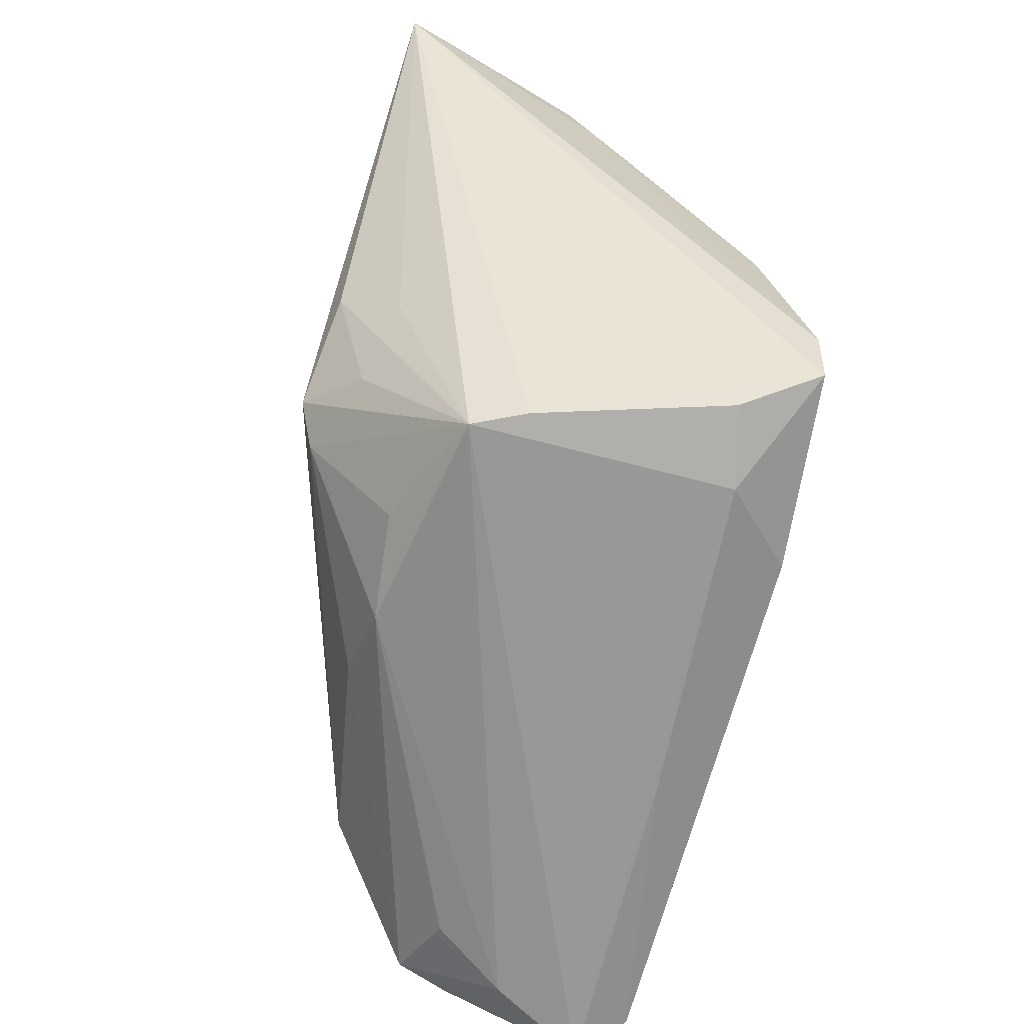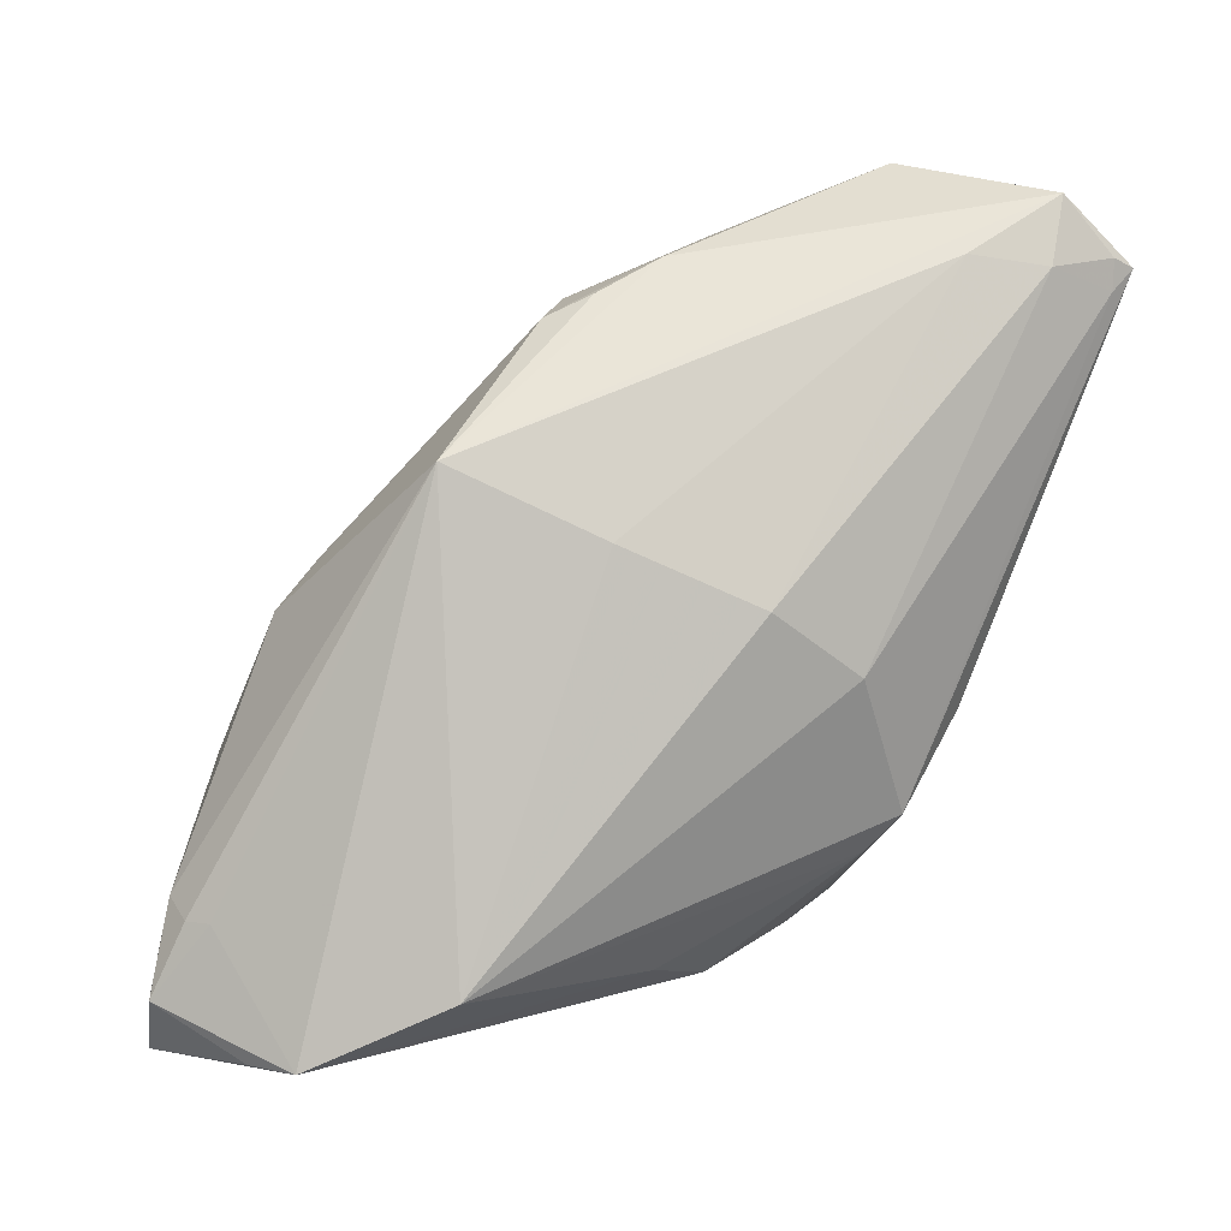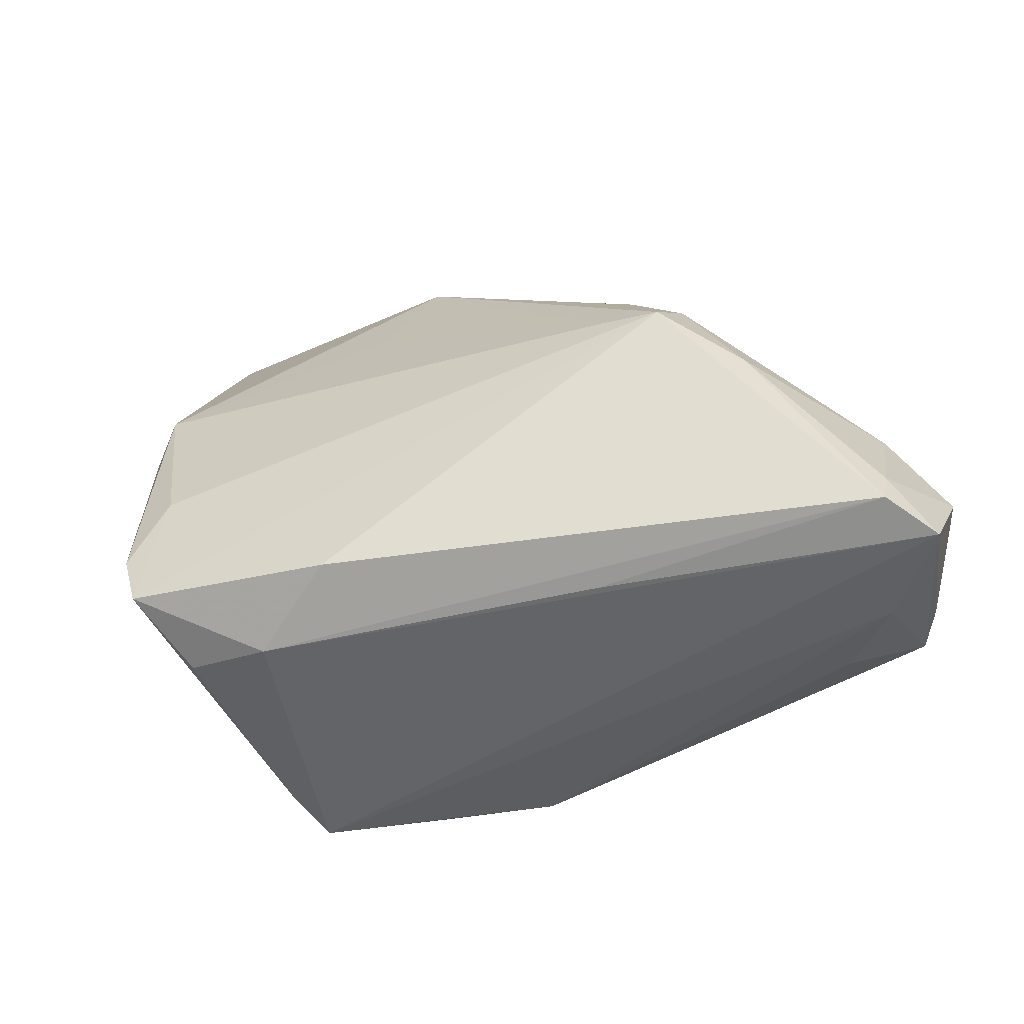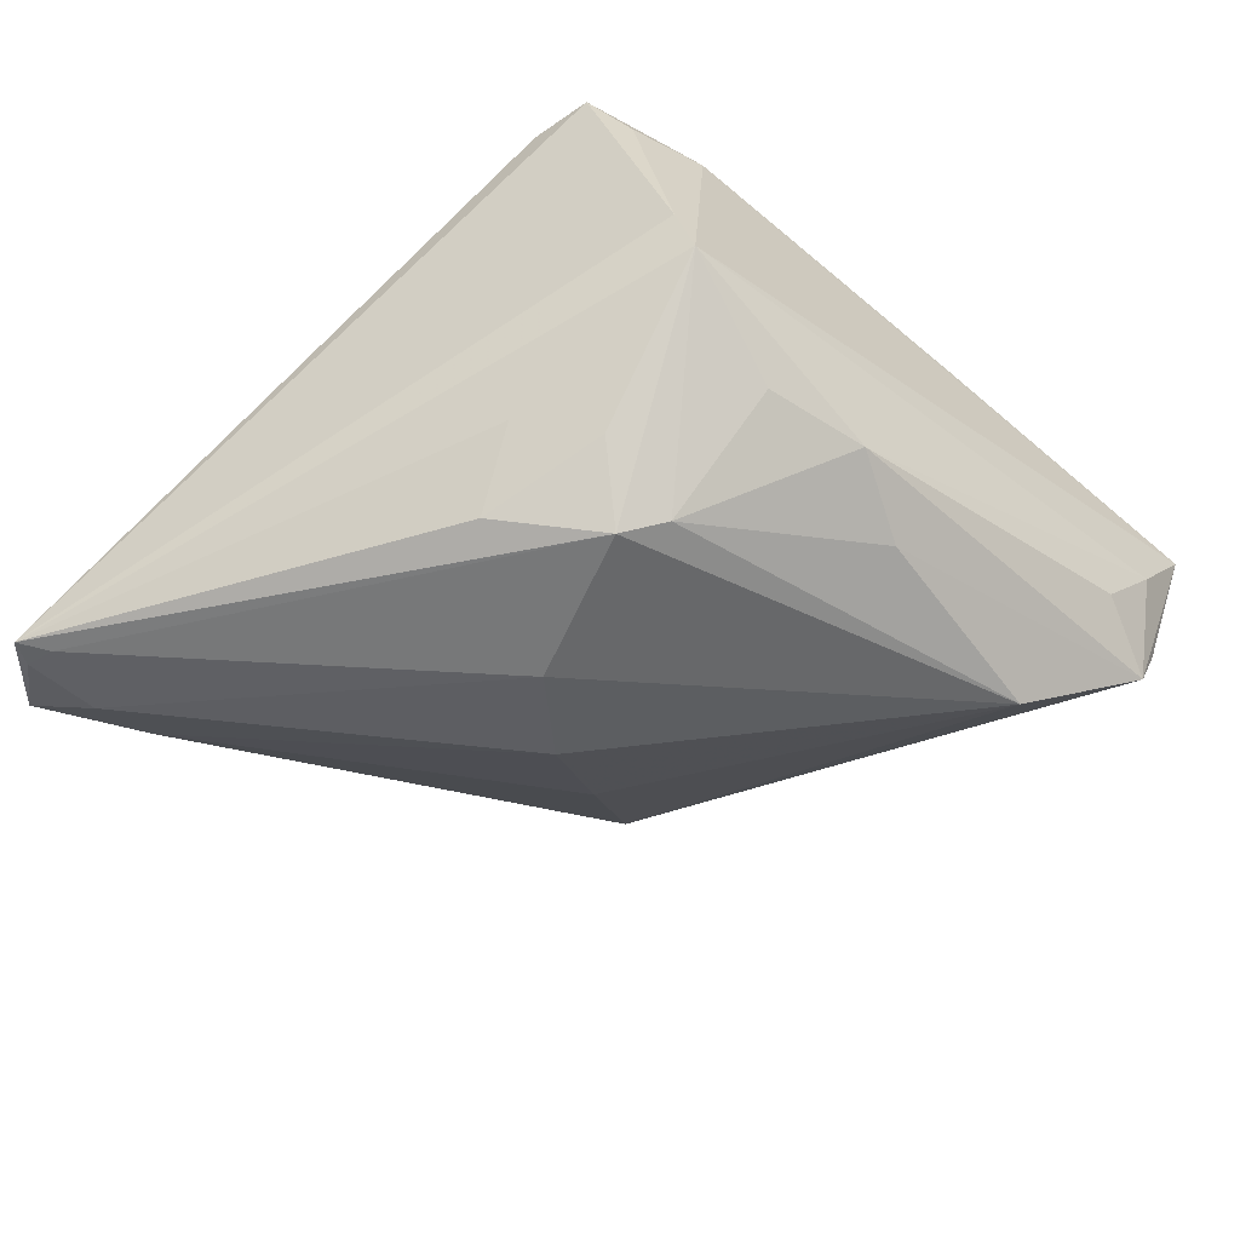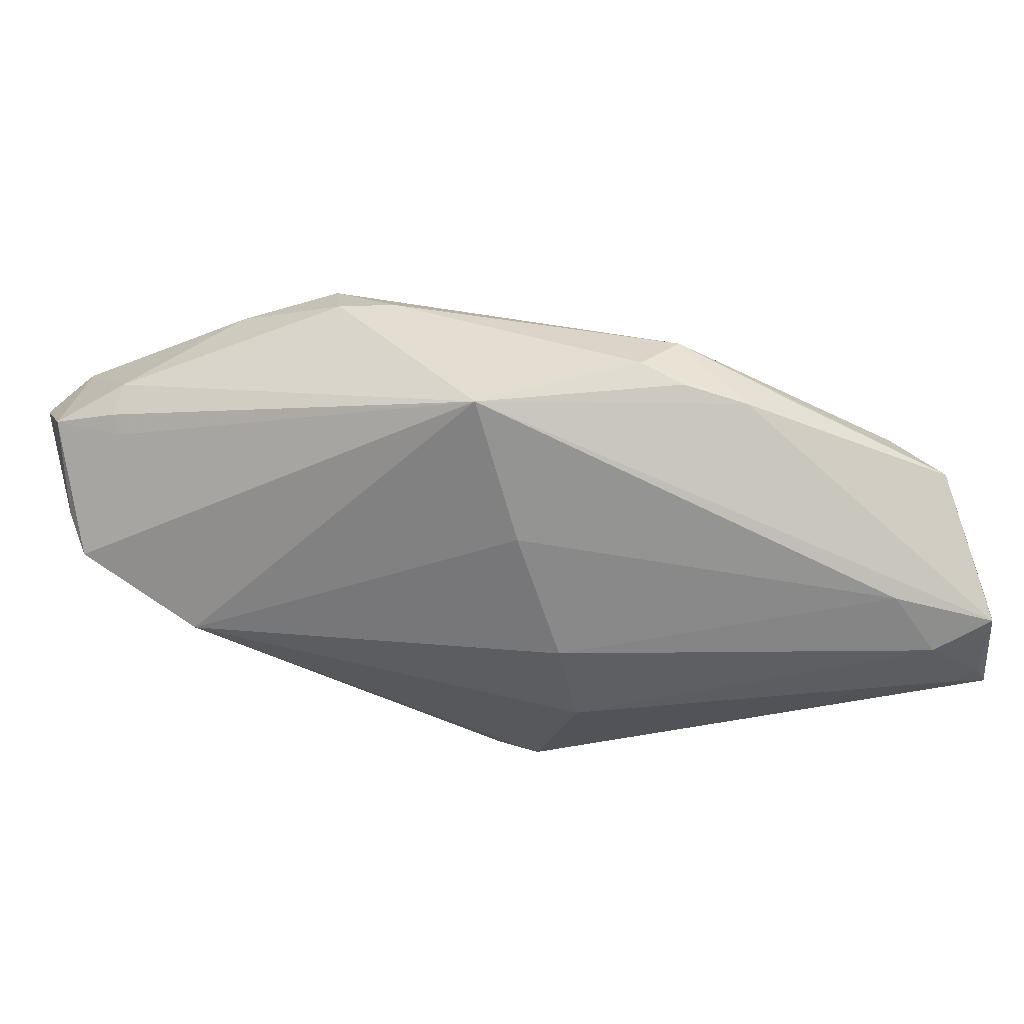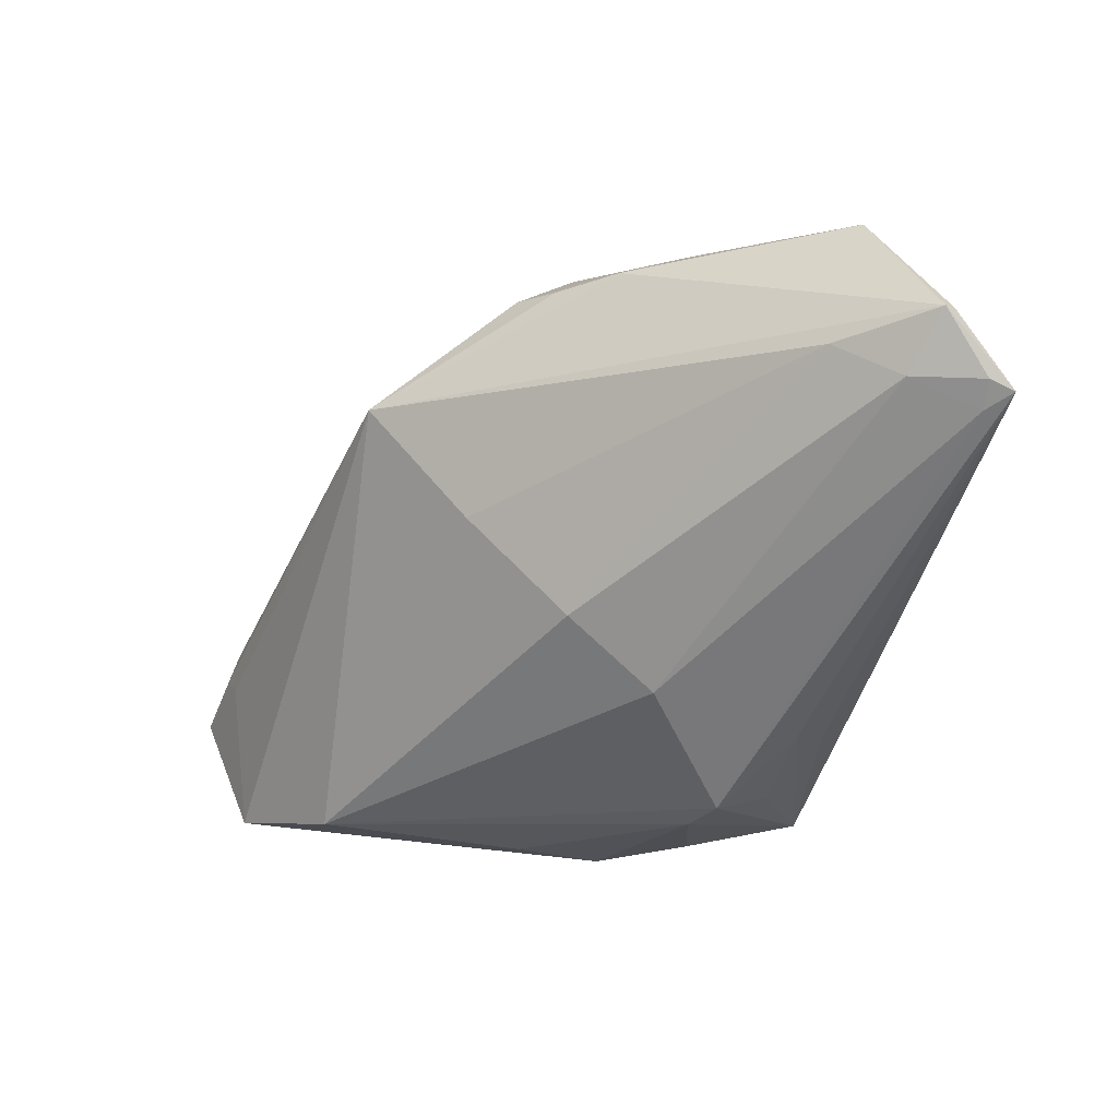
<metadata>
{"format":"obj","ext":"obj","renderer":"f3d","projection":"perspective","resolution":1024,"background":"white","views":[{"elev":-68.6,"azim":-100.5,"up":"+Y"},{"elev":27.6,"azim":138.6,"up":"+Y"},{"elev":-51.1,"azim":15.4,"up":"+Y"},{"elev":-61.7,"azim":-40.2,"up":"+Z"},{"elev":-18.6,"azim":147.3,"up":"+Z"},{"elev":-52.4,"azim":-171.5,"up":"+Z"}]}
</metadata>
<code>
v 0.04103 -0.02834 -0.003788
v 0.005827 -0.02782 -0.01667
v -0.03737 0.03259 -0.003123
v -0.0279 -0.02686 0.02308
v -0.006364 0.03966 0.003615
v -0.03945 0.04354 -0.01785
v -0.009792 -0.01022 -0.02816
v 0.0464 -0.03011 0.003631
v 0.001004 0.03727 0.005234
v -0.007513 -0.02808 0.02327
v -0.01784 -0.03106 -0.01101
v -0.01954 -0.00271 -0.02609
v -0.04104 0.03515 -0.02389
v -0.0287 0.03945 0.003595
v -0.0344 0.02723 0.004138
v -0.01418 0.03951 0.005339
v -0.0199 -0.03064 -0.005269
v -0.00515 -0.02649 -0.0171
v 0.02844 0.002855 0.02327
v 0.03676 -0.006313 0.02114
v 0.04854 -0.02627 0.01777
v -0.04187 0.03828 -0.02312
v 0.05069 -0.02537 -0.001739
v -0.02583 -0.01194 0.02277
v -0.03851 0.04459 -0.01884
v 0.02342 0.02759 0.001563
v -0.03401 0.03892 -0.02184
v 0.02211 0.003741 0.02279
v 0.04889 -0.02438 -0.007145
v 0.01875 -0.03103 0.01548
v 0.03653 -0.01721 -0.01648
v -0.02926 0.00846 0.01912
v 0.01319 0.0206 -0.01127
v -0.0005465 0.03451 0.01172
v 0.05245 -0.03106 0.01337
v -0.03077 0.001783 0.01831
v -0.02701 0.04059 -0.01692
v -0.004888 0.00613 -0.02669
v -0.02412 -0.02966 0.01479
v -0.03889 0.04015 -0.01053
v 0.05454 -0.02187 0.008663
v -0.0443 0.03677 -0.02368
v -0.01587 -0.03106 0.01623
v 0.04923 -0.01386 0.01214
v 0.003117 0.01418 -0.02203
v -0.03233 0.04477 -0.001681
v 0.005598 0.0352 0.0077
v 0.02508 0.01161 0.01915
v -0.006229 -0.01381 -0.0265
v -0.02208 -0.009548 -0.01964
v -0.0296 -0.02053 0.02284
v -0.01521 -0.01511 -0.02222
v 0.01438 -0.02264 -0.0185
v 0.049 -0.01397 0.005568
v -0.005305 0.01988 0.01641
v -0.03679 0.02685 -0.0002991
v 0.05022 -0.01434 0.008061
v 0.04812 -0.02981 0.01834
v 0.0306 0.007687 0.01913
f 43 11 35
f 39 43 4
f 28 19 34
f 35 11 8
f 42 7 12
f 2 8 11
f 1 8 2
f 30 43 35
f 58 30 35
f 43 30 58
f 11 43 17
f 43 39 17
f 17 39 4
f 17 4 42
f 42 11 17
f 40 6 42
f 46 6 40
f 34 46 14
f 14 32 34
f 46 32 14
f 28 32 24
f 4 19 24
f 19 28 24
f 55 28 34
f 34 32 55
f 55 32 28
f 15 32 46
f 56 36 15
f 15 36 32
f 50 11 42
f 42 12 50
f 50 12 11
f 52 7 11
f 11 12 52
f 52 12 7
f 31 7 38
f 38 45 31
f 33 26 31
f 31 45 33
f 18 2 11
f 13 7 42
f 13 38 7
f 16 46 34
f 26 47 59
f 46 16 5
f 34 47 5
f 5 16 34
f 31 26 29
f 29 8 1
f 35 8 29
f 1 2 29
f 29 53 31
f 2 53 29
f 4 43 10
f 10 19 4
f 10 58 19
f 43 58 10
f 4 24 51
f 51 24 32
f 32 36 51
f 42 4 51
f 51 56 42
f 51 36 56
f 56 15 3
f 42 56 3
f 3 40 42
f 46 40 3
f 3 15 46
f 37 33 45
f 26 33 37
f 49 53 2
f 2 18 49
f 49 7 31
f 31 53 49
f 11 7 49
f 49 18 11
f 22 13 42
f 48 47 34
f 48 59 47
f 34 19 48
f 19 59 48
f 19 58 20
f 20 59 19
f 9 47 26
f 26 5 9
f 9 5 47
f 54 29 26
f 41 29 54
f 23 41 35
f 35 29 23
f 23 29 41
f 27 37 45
f 45 38 27
f 38 13 27
f 13 22 27
f 21 20 58
f 35 41 21
f 21 58 35
f 59 20 44
f 26 59 44
f 44 21 41
f 20 21 44
f 57 54 26
f 41 54 57
f 26 44 57
f 57 44 41
f 37 27 25
f 25 27 22
f 25 6 46
f 46 5 25
f 25 5 26
f 26 37 25
f 42 6 25
f 25 22 42

</code>
